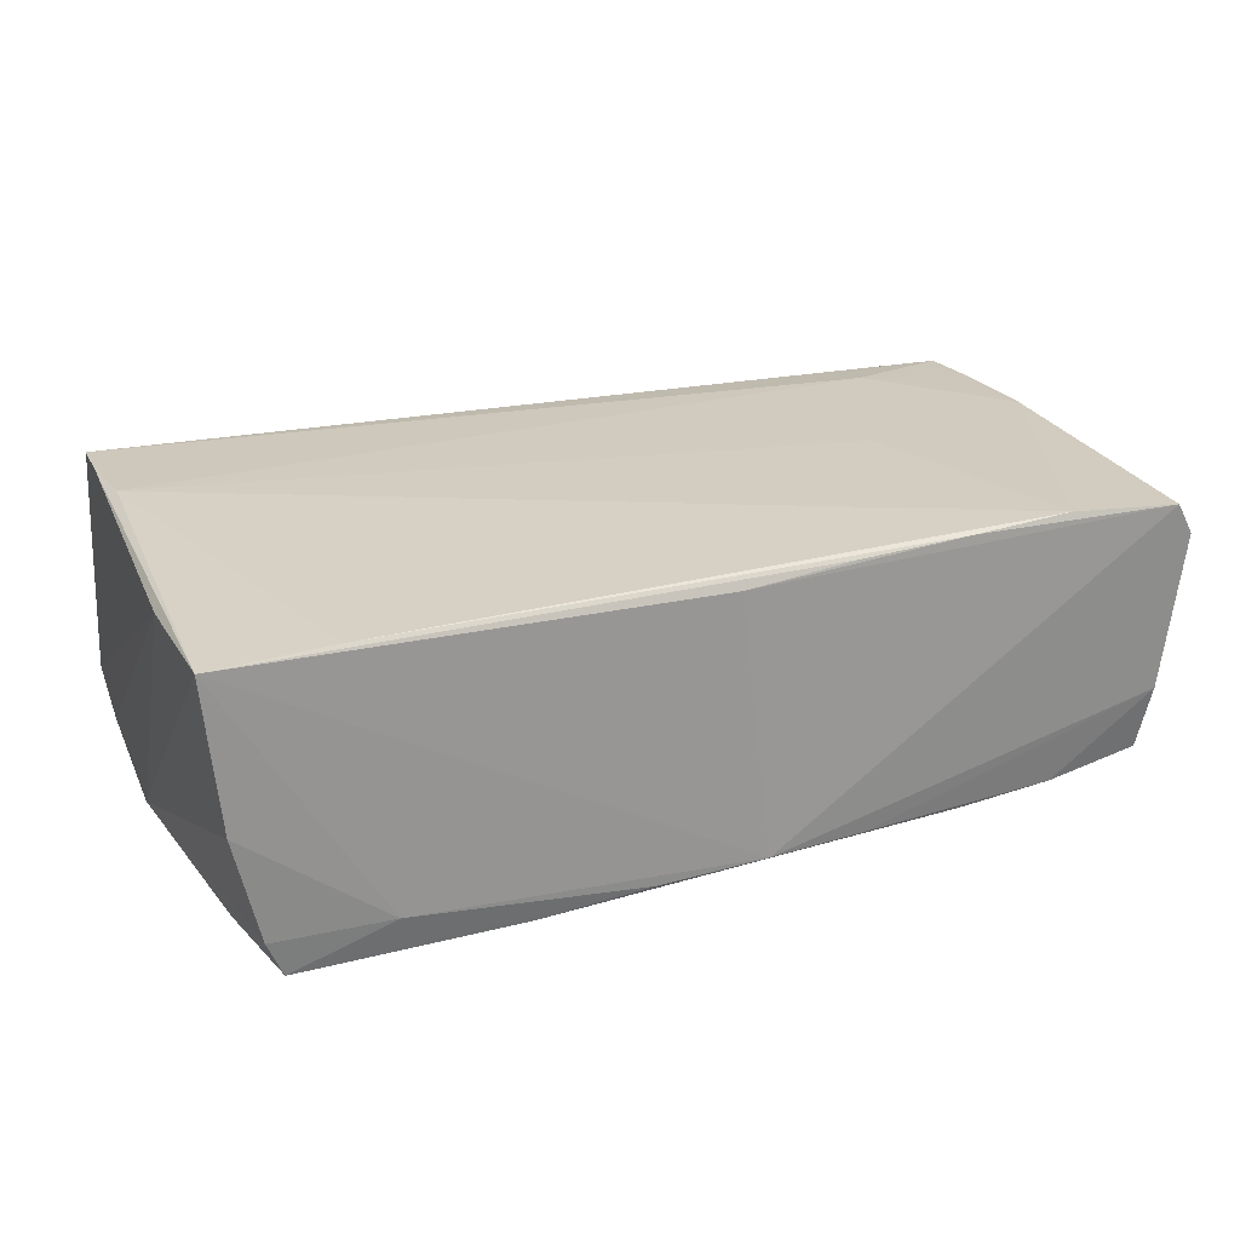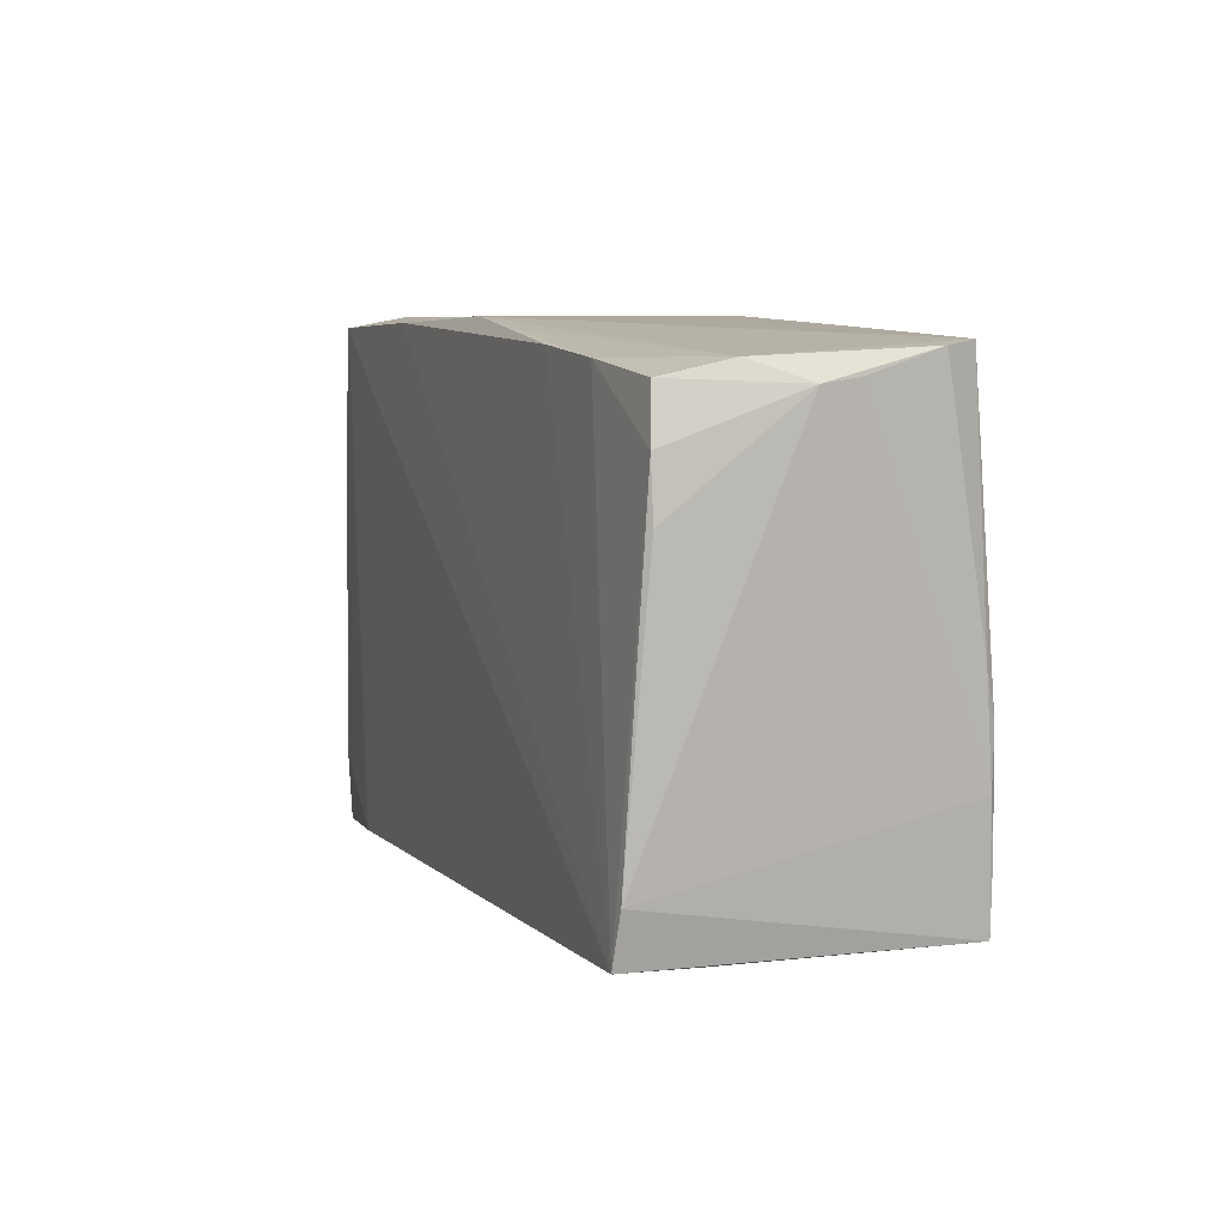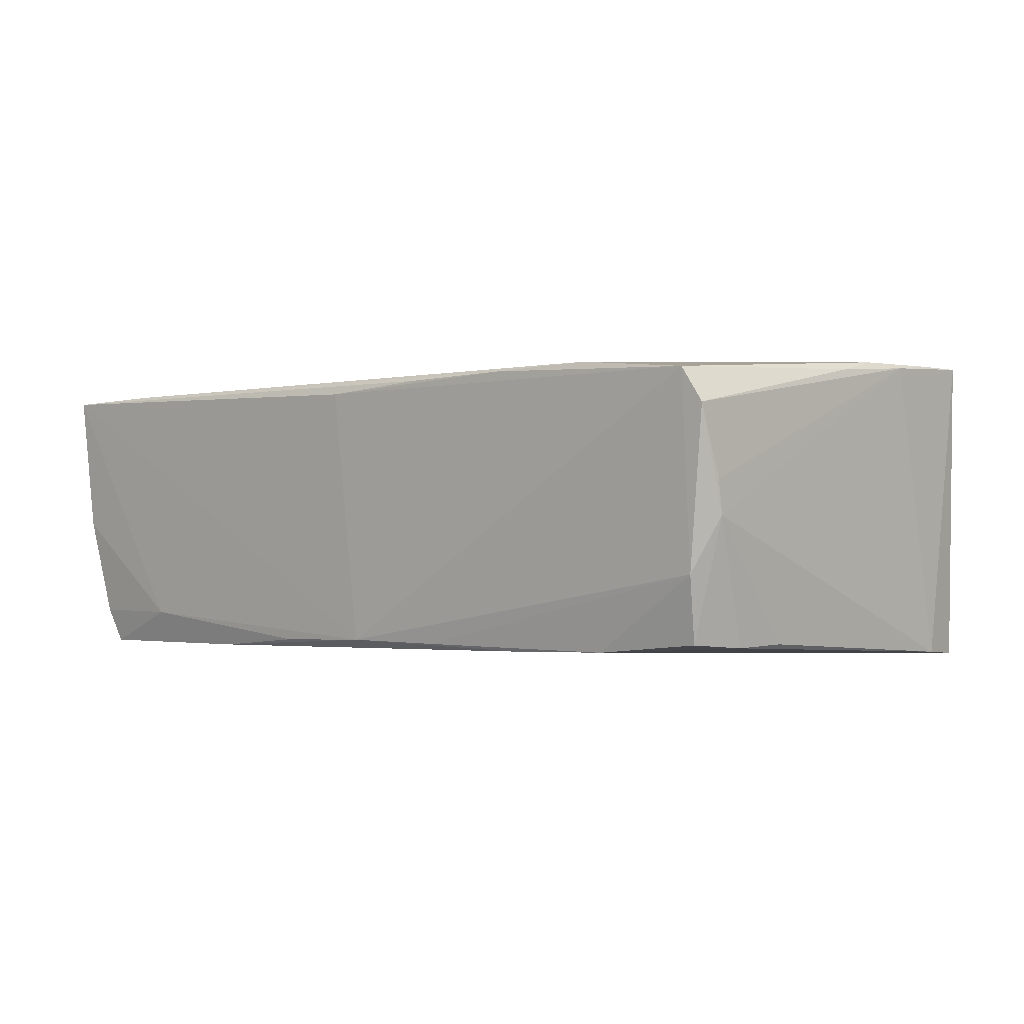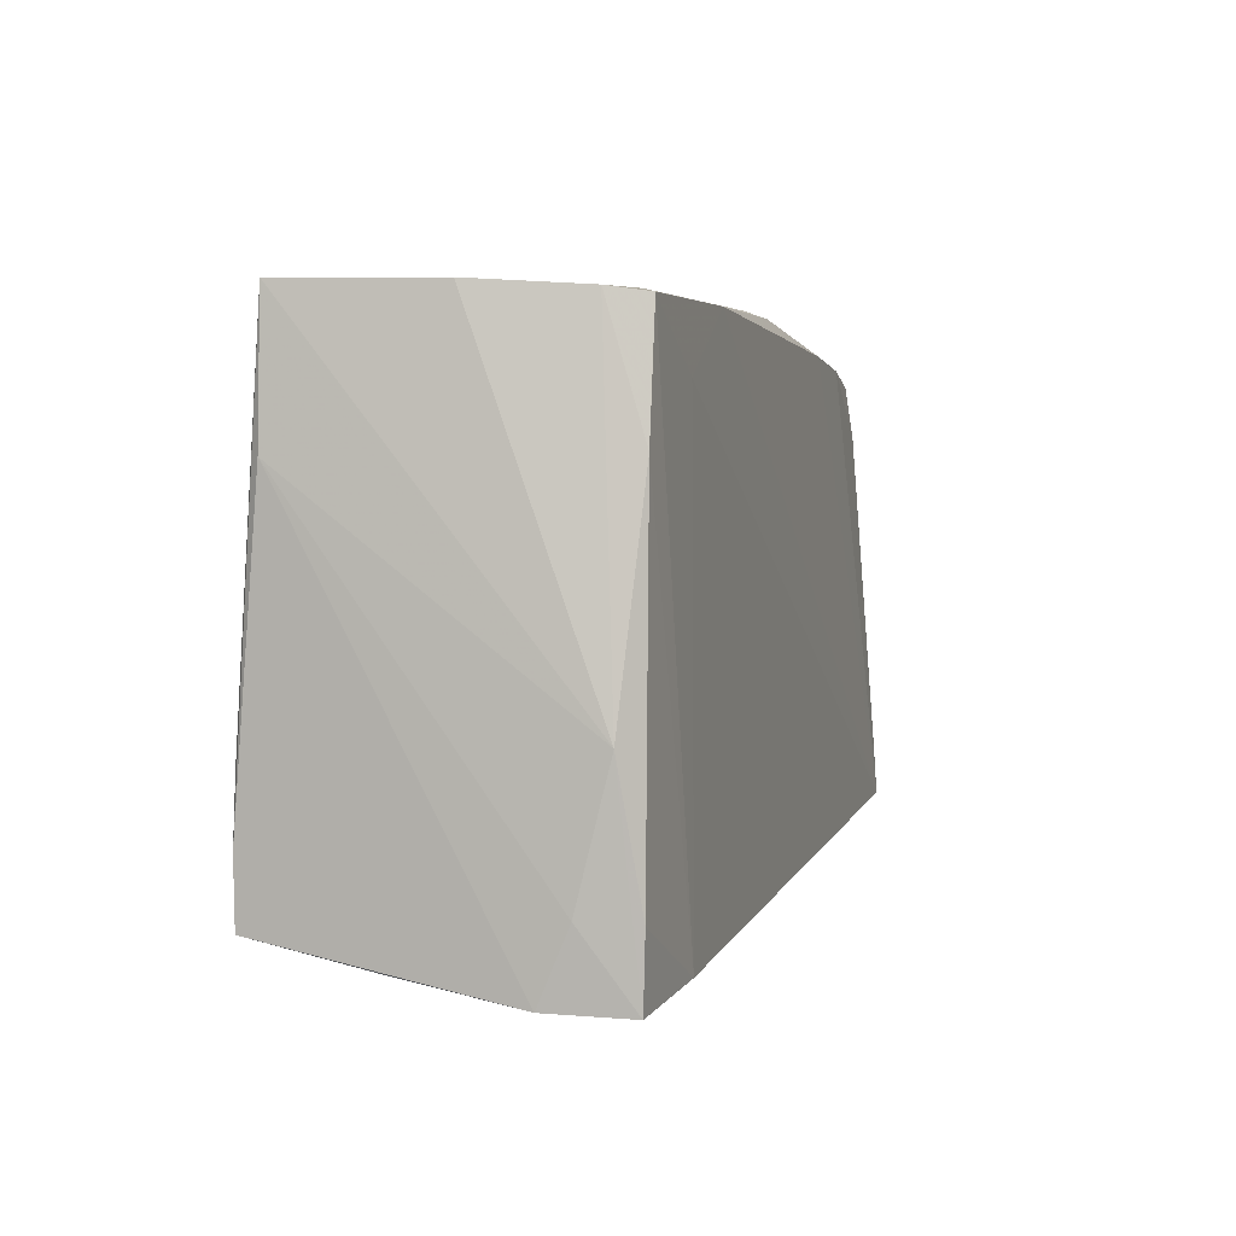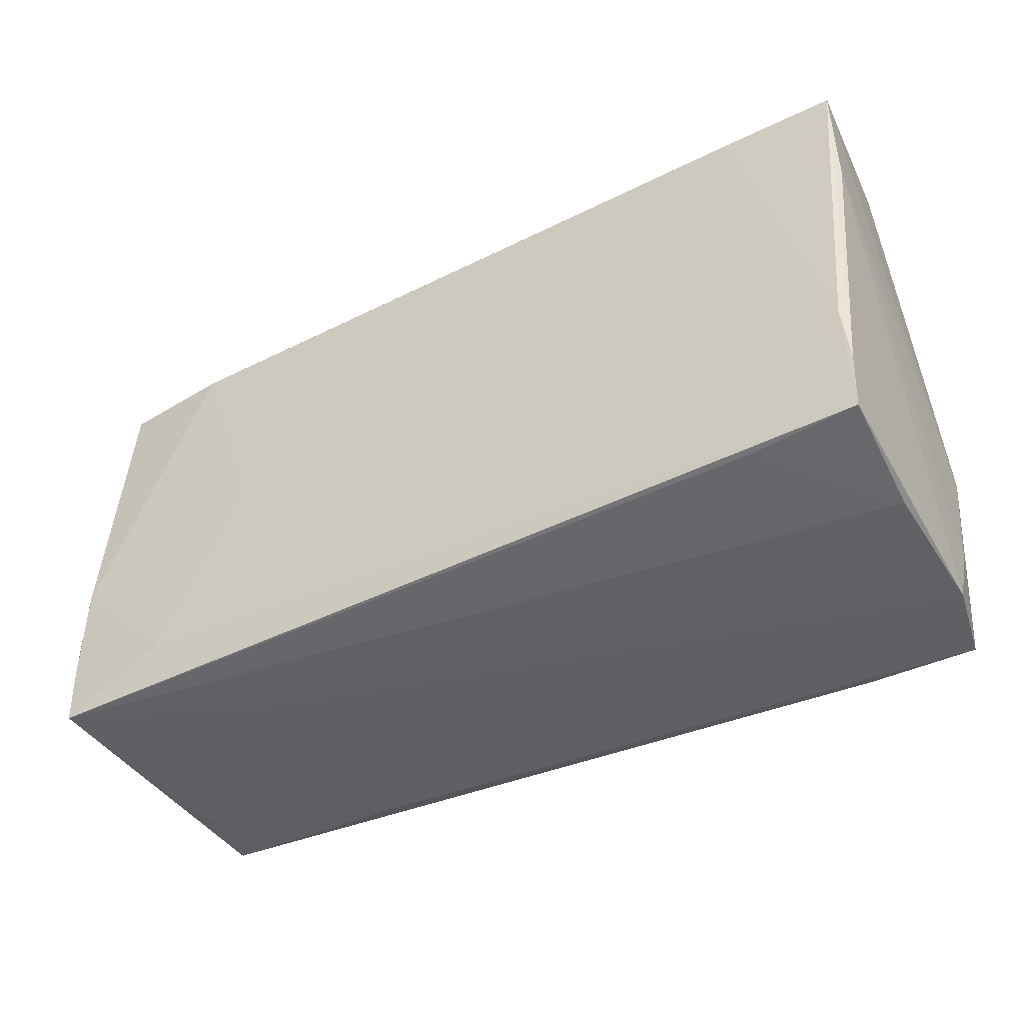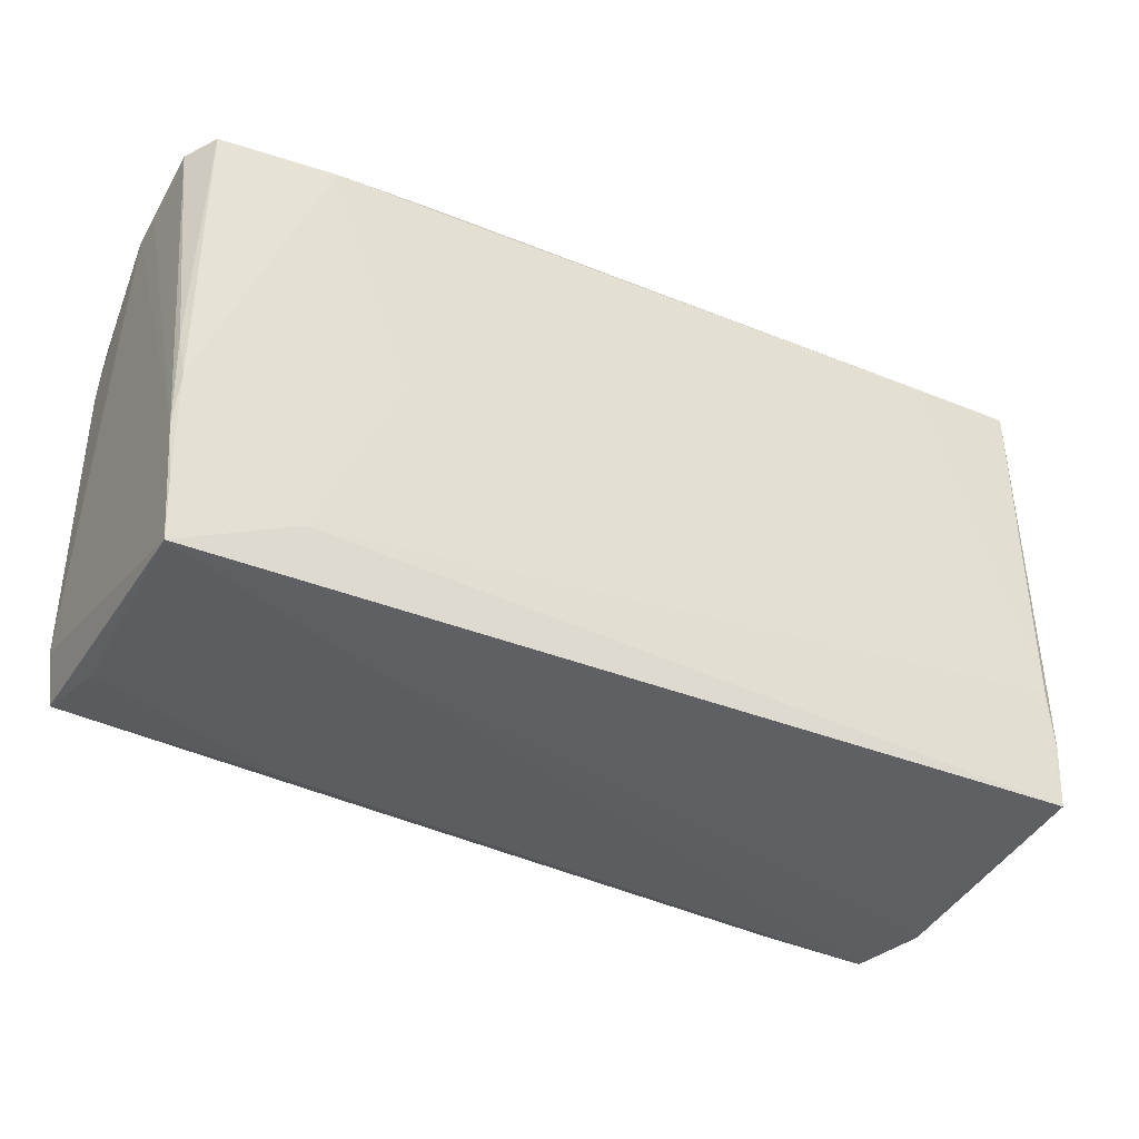
<metadata>
{"format":"obj","ext":"obj","renderer":"f3d","projection":"perspective","resolution":1024,"background":"white","views":[{"elev":22.0,"azim":156.9,"up":"+Z"},{"elev":7.2,"azim":-108.2,"up":"+Y"},{"elev":0.7,"azim":-136.8,"up":"+Z"},{"elev":2.7,"azim":107.3,"up":"+Y"},{"elev":-43.5,"azim":30.9,"up":"+Y"},{"elev":-33.3,"azim":-29.0,"up":"+Y"}]}
</metadata>
<code>
v 0.0513 -0.02414 -0.01245
v 0.05333 0.01489 0.01515
v -0.04077 -0.01947 0.01857
v 0.03472 0.02203 -0.01825
v -0.04069 0.02661 -0.01506
v -0.05454 -0.01801 0.01788
v -0.05424 0.01919 -0.01425
v -0.0285 0.02762 -0.01559
v -0.05339 0.0269 -0.006031
v 0.05109 -0.01223 0.01857
v -0.004618 0.03015 -0.0154
v -0.05259 0.02518 -0.01367
v 0.008008 0.03003 -0.01605
v 0.02104 0.02938 -0.01747
v 0.03505 0.02999 -0.01381
v 0.04823 0.01514 -0.0183
v -0.0141 0.02958 0.01576
v -0.03992 -0.02667 -0.008955
v -0.05445 -0.00549 0.01781
v 0.05312 0.03015 0.01494
v -0.05434 -0.02511 0.01783
v -0.03974 0.0284 0.01689
v 0.05131 -0.009486 -0.01618
v -0.05392 -0.02513 -0.01758
v -0.05493 -0.0001599 0.01673
v 0.04953 -0.02453 -0.01838
v 0.0515 -0.02687 0.01854
v -0.05583 0.02463 0.000214
v 0.03937 0.02972 0.01549
v -0.02869 -0.02717 0.008819
v -0.05488 -0.01928 -0.01701
v 0.03876 -0.02687 0.01776
v 0.05067 -0.02966 0.005322
v 0.05117 -0.03208 -0.009072
v -0.02755 0.02915 0.01631
v -0.05501 -0.01173 0.01738
v -0.02849 -0.02759 -0.01592
v -0.05227 -0.02574 -0.00817
v 0.05122 0.02986 -0.002041
v -0.05557 0.02778 0.01207
v 0.05183 -0.01955 0.01853
v -0.0558 0.02517 0.004052
v -0.01655 0.02901 -0.0153
v -0.05326 0.0283 0.01584
v 0.04905 -0.03256 -0.01804
v -0.05479 0.01274 -0.01417
v 0.0482 0.02918 -0.01409
v 0.03608 -0.03138 -0.01887
v -0.0008579 0.03015 0.01459
v 0.04632 0.02864 -0.01828
v -0.03062 0.001852 0.0181
f 49 20 11
f 24 4 48
f 48 37 24
f 45 37 48
f 14 4 24
f 45 1 34
f 34 1 2
f 2 20 41
f 41 34 2
f 27 34 41
f 38 21 24
f 24 37 38
f 20 49 17
f 4 14 50
f 50 48 4
f 24 21 31
f 21 36 31
f 24 31 7
f 7 31 46
f 12 9 5
f 5 7 12
f 24 7 5
f 13 14 11
f 13 50 14
f 45 34 30
f 30 34 21
f 30 37 45
f 21 34 33
f 33 34 27
f 21 27 3
f 20 17 29
f 23 20 2
f 2 1 23
f 23 1 45
f 45 48 26
f 26 23 45
f 46 31 28
f 28 31 36
f 40 9 28
f 28 7 46
f 28 9 12
f 12 7 28
f 11 14 8
f 8 14 24
f 24 5 8
f 11 20 15
f 15 13 11
f 50 13 15
f 18 38 37
f 37 30 18
f 21 38 18
f 18 30 21
f 32 27 21
f 21 33 32
f 32 33 27
f 27 41 10
f 10 3 27
f 10 41 20
f 20 29 10
f 6 36 21
f 21 3 6
f 40 36 25
f 40 25 44
f 44 9 40
f 11 9 44
f 44 49 11
f 20 23 39
f 39 15 20
f 48 50 16
f 16 26 48
f 23 26 16
f 42 36 40
f 40 28 42
f 42 28 36
f 11 8 43
f 43 8 5
f 43 9 11
f 43 5 9
f 22 10 29
f 47 39 23
f 23 16 47
f 47 16 50
f 50 15 47
f 15 39 47
f 3 10 51
f 10 22 51
f 19 6 3
f 3 51 19
f 19 51 22
f 19 22 44
f 36 6 19
f 19 25 36
f 19 44 25
f 35 29 17
f 35 22 29
f 44 22 35
f 35 17 49
f 49 44 35

</code>
